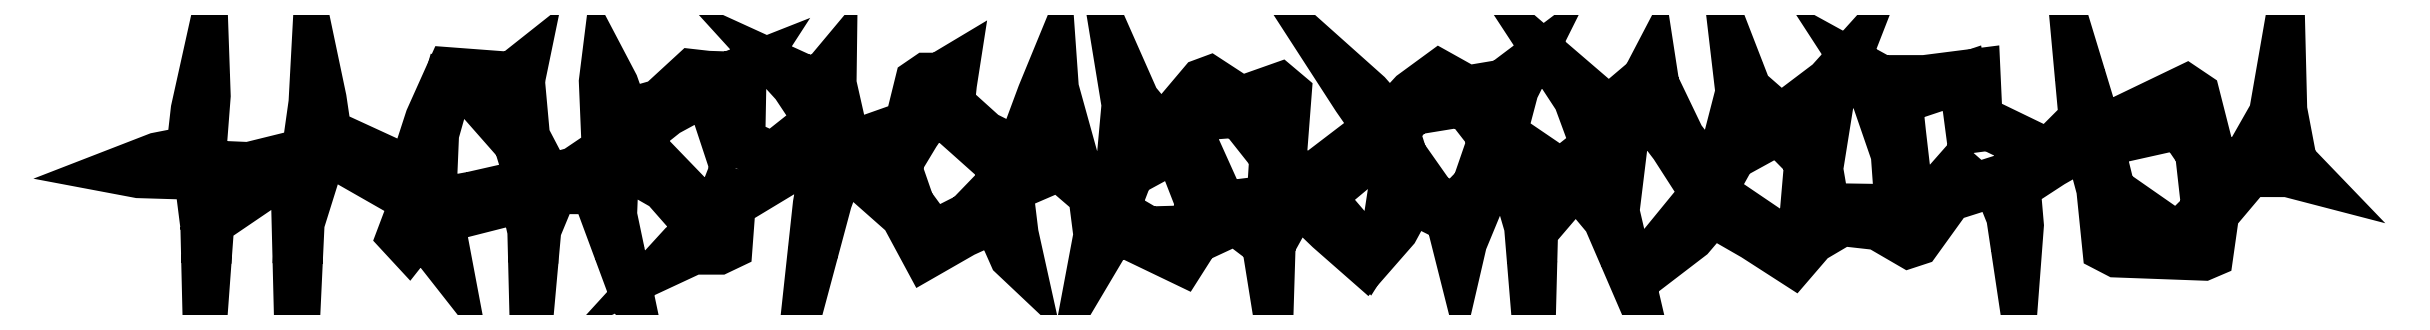
<metadata>
{"format":"dxf","ext":"dxf","renderer":"ezdxf+matplotlib","layout":"modelspace","background":"white","min_lineweight":24,"dpi":150}
</metadata>
<code>
0
SECTION
2
ENTITIES
0
LWPOLYLINE
8
0
90
483
70
0
10
2.834
20
0.8469
30
0
10
2.719
20
1.748
30
0
10
2.605
20
2.648
30
0
10
1.56
20
2.679
30
0
10
0.5137
20
2.711
30
0
10
0.2569
20
2.759
30
0
10
0
20
2.808
30
0
10
0.5838
20
3.034
30
0
10
1.168
20
3.26
30
0
10
1.751
20
3.374
30
0
10
2.335
20
3.489
30
0
10
2.416
20
4.2
30
0
10
2.496
20
4.91
30
0
10
2.654
20
5.621
30
0
10
2.812
20
6.332
30
0
10
2.828
20
5.869
30
0
10
2.844
20
5.405
30
0
10
2.78
20
4.57
30
0
10
2.716
20
3.736
30
0
10
2.712
20
3.365
30
0
10
2.709
20
2.994
30
0
10
3.531
20
2.958
30
0
10
4.354
20
2.923
30
0
10
5.355
20
3.17
30
0
10
6.356
20
3.417
30
0
10
6.479
20
4.287
30
0
10
6.602
20
5.158
30
0
10
6.633
20
5.745
30
0
10
6.665
20
6.332
30
0
10
6.775
20
5.807
30
0
10
6.886
20
5.281
30
0
10
6.974
20
4.686
30
0
10
7.062
20
4.09
30
0
10
8.556
20
3.403
30
0
10
10.05
20
2.716
30
0
10
10.35
20
3.652
30
0
10
10.66
20
4.589
30
0
10
11.02
20
5.405
30
0
10
11.39
20
6.222
30
0
10
12.46
20
6.141
30
0
10
13.53
20
6.061
30
0
10
13.7
20
6.197
30
0
10
13.88
20
6.332
30
0
10
13.83
20
6.136
30
0
10
13.79
20
5.939
30
0
10
13.88
20
4.949
30
0
10
13.97
20
3.958
30
0
10
14.36
20
3.221
30
0
10
14.74
20
2.483
30
0
10
15.23
20
2.62
30
0
10
15.72
20
2.757
30
0
10
16.27
20
3.127
30
0
10
16.82
20
3.498
30
0
10
16.77
20
4.699
30
0
10
16.72
20
5.899
30
0
10
16.75
20
6.116
30
0
10
16.77
20
6.332
30
0
10
16.92
20
6.054
30
0
10
17.06
20
5.776
30
0
10
17.24
20
5.268
30
0
10
17.42
20
4.761
30
0
10
18.06
20
4.94
30
0
10
18.69
20
5.119
30
0
10
19.26
20
5.64
30
0
10
19.83
20
6.16
30
0
10
20.08
20
6.131
30
0
10
20.34
20
6.102
30
0
10
20.72
20
6.089
30
0
10
21.1
20
6.076
30
0
10
21.4
20
6.196
30
0
10
21.7
20
6.315
30
0
10
21.61
20
6.168
30
0
10
21.51
20
6.021
30
0
10
21.49
20
4.898
30
0
10
21.47
20
3.775
30
0
10
22.04
20
3.509
30
0
10
22.62
20
3.244
30
0
10
23.43
20
3.89
30
0
10
24.25
20
4.537
30
0
10
23.82
20
5.181
30
0
10
23.39
20
5.824
30
0
10
23.17
20
6.073
30
0
10
22.94
20
6.321
30
0
10
23.33
20
6.144
30
0
10
23.72
20
5.967
30
0
10
24.04
20
5.967
30
0
10
24.35
20
5.967
30
0
10
24.51
20
6.15
30
0
10
24.66
20
6.332
30
0
10
24.66
20
6.078
30
0
10
24.65
20
5.823
30
0
10
24.9
20
4.71
30
0
10
25.16
20
3.598
30
0
10
26.26
20
3.987
30
0
10
27.36
20
4.376
30
0
10
27.54
20
5.117
30
0
10
27.73
20
5.859
30
0
10
27.86
20
5.947
30
0
10
27.98
20
6.035
30
0
10
28.21
20
6.035
30
0
10
28.43
20
6.035
30
0
10
28.68
20
6.184
30
0
10
28.93
20
6.332
30
0
10
28.89
20
6.075
30
0
10
28.85
20
5.817
30
0
10
28.81
20
5.456
30
0
10
28.77
20
5.094
30
0
10
29.37
20
4.554
30
0
10
29.97
20
4.015
30
0
10
30.6
20
3.7
30
0
10
31.22
20
3.384
30
0
10
31.61
20
4.416
30
0
10
31.99
20
5.448
30
0
10
32.17
20
5.89
30
0
10
32.35
20
6.332
30
0
10
32.38
20
5.992
30
0
10
32.4
20
5.652
30
0
10
32.78
20
4.287
30
0
10
33.16
20
2.921
30
0
10
33.67
20
2.514
30
0
10
34.18
20
2.106
30
0
10
34.46
20
2.514
30
0
10
34.74
20
2.921
30
0
10
34.84
20
4.009
30
0
10
34.93
20
5.096
30
0
10
34.83
20
5.714
30
0
10
34.73
20
6.332
30
0
10
34.98
20
5.776
30
0
10
35.22
20
5.22
30
0
10
35.68
20
4.663
30
0
10
36.14
20
4.107
30
0
10
36.87
20
4.972
30
0
10
37.6
20
5.838
30
0
10
37.71
20
5.879
30
0
10
37.82
20
5.919
30
0
10
38.37
20
5.565
30
0
10
38.91
20
5.21
30
0
10
39.58
20
5.447
30
0
10
40.26
20
5.684
30
0
10
40.38
20
5.575
30
0
10
40.51
20
5.467
30
0
10
40.43
20
4.416
30
0
10
40.35
20
3.365
30
0
10
40.63
20
2.747
30
0
10
40.9
20
2.129
30
0
10
42.3
20
3.199
30
0
10
43.71
20
4.27
30
0
10
43.33
20
4.806
30
0
10
42.96
20
5.343
30
0
10
42.64
20
5.832
30
0
10
42.33
20
6.322
30
0
10
42.82
20
5.882
30
0
10
43.31
20
5.442
30
0
10
43.7
20
4.997
30
0
10
44.1
20
4.552
30
0
10
44.51
20
4.999
30
0
10
44.92
20
5.445
30
0
10
45.38
20
5.784
30
0
10
45.85
20
6.122
30
0
10
46.32
20
5.856
30
0
10
46.8
20
5.59
30
0
10
47.44
20
5.696
30
0
10
48.08
20
5.803
30
0
10
48.42
20
6.064
30
0
10
48.77
20
6.326
30
0
10
48.6
20
5.986
30
0
10
48.43
20
5.646
30
0
10
48.22
20
4.858
30
0
10
48.01
20
4.07
30
0
10
49.04
20
3.371
30
0
10
50.07
20
2.672
30
0
10
50.68
20
3.157
30
0
10
51.29
20
3.642
30
0
10
50.98
20
4.483
30
0
10
50.67
20
5.324
30
0
10
50.34
20
5.828
30
0
10
50.01
20
6.331
30
0
10
50.45
20
5.961
30
0
10
50.88
20
5.59
30
0
10
51.31
20
5.22
30
0
10
51.73
20
4.849
30
0
10
52.39
20
5.408
30
0
10
53.05
20
5.968
30
0
10
53.15
20
6.15
30
0
10
53.24
20
6.332
30
0
10
53.29
20
6.054
30
0
10
53.33
20
5.776
30
0
10
53.78
20
4.845
30
0
10
54.23
20
3.914
30
0
10
54.73
20
3.262
30
0
10
55.23
20
2.609
30
0
10
55.53
20
3.107
30
0
10
55.83
20
3.605
30
0
10
56.08
20
4.567
30
0
10
56.33
20
5.528
30
0
10
56.27
20
5.992
30
0
10
56.22
20
6.456
30
0
10
56.38
20
6.023
30
0
10
56.55
20
5.59
30
0
10
57.14
20
5.076
30
0
10
57.73
20
4.562
30
0
10
58.58
20
5.207
30
0
10
59.43
20
5.851
30
0
10
59.64
20
6.083
30
0
10
59.85
20
6.315
30
0
10
59.63
20
5.743
30
0
10
59.4
20
5.17
30
0
10
59.22
20
4.014
30
0
10
59.03
20
2.858
30
0
10
59.15
20
2.175
30
0
10
59.27
20
1.492
30
0
10
60.57
20
1.472
30
0
10
61.88
20
1.451
30
0
10
61.81
20
2.414
30
0
10
61.74
20
3.376
30
0
10
61.34
20
4.55
30
0
10
60.93
20
5.723
30
0
10
60.73
20
6.027
30
0
10
60.54
20
6.332
30
0
10
60.88
20
6.142
30
0
10
61.23
20
5.953
30
0
10
61.99
20
5.953
30
0
10
62.74
20
5.953
30
0
10
63.63
20
6.066
30
0
10
64.52
20
6.179
30
0
10
64.56
20
5.374
30
0
10
64.59
20
4.569
30
0
10
65.83
20
3.97
30
0
10
67.07
20
3.37
30
0
10
67.68
20
3.979
30
0
10
68.29
20
4.588
30
0
10
68.21
20
5.418
30
0
10
68.14
20
6.248
30
0
10
68.3
20
5.722
30
0
10
68.46
20
5.197
30
0
10
68.52
20
4.75
30
0
10
68.58
20
4.303
30
0
10
69.02
20
4.381
30
0
10
69.46
20
4.459
30
0
10
70.66
20
5.036
30
0
10
71.86
20
5.614
30
0
10
72.02
20
5.509
30
0
10
72.17
20
5.405
30
0
10
72.4
20
4.521
30
0
10
72.62
20
3.636
30
0
10
72.89
20
3.215
30
0
10
73.16
20
2.794
30
0
10
73.57
20
2.968
30
0
10
73.99
20
3.142
30
0
10
74.45
20
3.957
30
0
10
74.92
20
4.772
30
0
10
75.04
20
5.513
30
0
10
75.17
20
6.255
30
0
10
75.19
20
5.583
30
0
10
75.21
20
4.911
30
0
10
75.38
20
3.995
30
0
10
75.56
20
3.078
30
0
10
75.79
20
2.831
30
0
10
76.03
20
2.584
30
0
10
75.72
20
2.665
30
0
10
75.41
20
2.747
30
0
10
74.72
20
2.748
30
0
10
74.04
20
2.749
30
0
10
73.44
20
2.038
30
0
10
72.84
20
1.328
30
0
10
72.74
20
0.6221
30
0
10
72.64
20
-0.08328
30
0
10
72.55
20
-0.1238
30
0
10
72.45
20
-0.1643
30
0
10
70.95
20
-0.1097
30
0
10
69.45
20
-0.05507
30
0
10
69.28
20
0.03353
30
0
10
69.11
20
0.1221
30
0
10
69.01
20
1.142
30
0
10
68.9
20
2.162
30
0
10
68.68
20
2.986
30
0
10
68.46
20
3.81
30
0
10
67.81
20
3.439
30
0
10
67.17
20
3.068
30
0
10
66.54
20
2.66
30
0
10
65.91
20
2.252
30
0
10
65.97
20
1.572
30
0
10
66.03
20
0.8925
30
0
10
65.99
20
0.3979
30
0
10
65.96
20
-0.09657
30
0
10
65.86
20
0.5551
30
0
10
65.76
20
1.207
30
0
10
65.52
20
1.82
30
0
10
65.27
20
2.433
30
0
10
64.42
20
2.163
30
0
10
63.57
20
1.894
30
0
10
63.02
20
1.126
30
0
10
62.47
20
0.359
30
0
10
62.34
20
0.3167
30
0
10
62.21
20
0.2743
30
0
10
61.67
20
0.5851
30
0
10
61.14
20
0.8959
30
0
10
60.49
20
0.9679
30
0
10
59.85
20
1.04
30
0
10
59.33
20
0.7311
30
0
10
58.8
20
0.4221
30
0
10
58.48
20
0.04282
30
0
10
58.15
20
-0.3365
30
0
10
57.48
20
0.09439
30
0
10
56.81
20
0.5253
30
0
10
56.06
20
0.9561
30
0
10
55.31
20
1.387
30
0
10
54.94
20
0.9543
30
0
10
54.57
20
0.5216
30
0
10
54.03
20
0.1032
30
0
10
53.48
20
-0.3151
30
0
10
53.41
20
-0.2417
30
0
10
53.33
20
-0.1683
30
0
10
54.22
20
0.9165
30
0
10
55.11
20
2.001
30
0
10
54.56
20
2.848
30
0
10
54.02
20
3.694
30
0
10
53.48
20
4.408
30
0
10
52.93
20
5.121
30
0
10
52.64
20
4.898
30
0
10
52.34
20
4.676
30
0
10
52.14
20
3.025
30
0
10
51.94
20
1.375
30
0
10
52.14
20
0.5155
30
0
10
52.34
20
-0.3438
30
0
10
52.02
20
0.3968
30
0
10
51.7
20
1.137
30
0
10
51.15
20
1.799
30
0
10
50.59
20
2.461
30
0
10
49.85
20
1.587
30
0
10
49.1
20
0.7132
30
0
10
49.09
20
0.1229
30
0
10
49.07
20
-0.4674
30
0
10
49.02
20
0.1984
30
0
10
48.96
20
0.8642
30
0
10
48.72
20
1.693
30
0
10
48.48
20
2.521
30
0
10
47.9
20
2.251
30
0
10
47.32
20
1.98
30
0
10
46.97
20
1.152
30
0
10
46.63
20
0.323
30
0
10
46.58
20
0.1132
30
0
10
46.53
20
-0.09655
30
0
10
46.43
20
0.3053
30
0
10
46.33
20
0.707
30
0
10
46.3
20
0.9234
30
0
10
46.26
20
1.14
30
0
10
45.89
20
1.324
30
0
10
45.52
20
1.508
30
0
10
45.19
20
1.693
30
0
10
44.86
20
1.877
30
0
10
44.55
20
1.322
30
0
10
44.25
20
0.7665
30
0
10
43.77
20
0.2113
30
0
10
43.28
20
-0.3438
30
0
10
42.65
20
0.2125
30
0
10
42.01
20
0.7689
30
0
10
41.43
20
1.325
30
0
10
40.86
20
1.882
30
0
10
40.41
20
1.068
30
0
10
39.96
20
0.2549
30
0
10
39.94
20
-0.1063
30
0
10
39.93
20
-0.4674
30
0
10
39.87
20
-0.09655
30
0
10
39.81
20
0.2743
30
0
10
39.28
20
0.682
30
0
10
38.74
20
1.09
30
0
10
38.03
20
0.7593
30
0
10
37.32
20
0.4289
30
0
10
37.08
20
0.0616
30
0
10
36.85
20
-0.3057
30
0
10
36.23
20
-0.007051
30
0
10
35.61
20
0.2916
30
0
10
34.99
20
0.5902
30
0
10
34.36
20
0.8888
30
0
10
34.26
20
0.5806
30
0
10
34.15
20
0.2725
30
0
10
33.97
20
-0.03566
30
0
10
33.79
20
-0.3438
30
0
10
33.87
20
0.102
30
0
10
33.95
20
0.5478
30
0
10
33.86
20
1.259
30
0
10
33.77
20
1.97
30
0
10
33.19
20
2.471
30
0
10
32.61
20
2.972
30
0
10
31.7
20
2.583
30
0
10
30.8
20
2.194
30
0
10
30.9
20
1.389
30
0
10
31
20
0.5834
30
0
10
31.1
20
0.1198
30
0
10
31.2
20
-0.3438
30
0
10
31.1
20
-0.2511
30
0
10
31.01
20
-0.1584
30
0
10
30.84
20
0.2155
30
0
10
30.68
20
0.5894
30
0
10
30.51
20
0.8706
30
0
10
30.35
20
1.152
30
0
10
29.79
20
0.8987
30
0
10
29.24
20
0.6456
30
0
10
28.59
20
0.2771
30
0
10
27.95
20
-0.09145
30
0
10
27.58
20
0.5892
30
0
10
27.22
20
1.27
30
0
10
26.13
20
2.235
30
0
10
25.03
20
3.201
30
0
10
24.77
20
2.479
30
0
10
24.5
20
1.758
30
0
10
24.24
20
0.7791
30
0
10
23.98
20
-0.1998
30
0
10
24.08
20
0.7127
30
0
10
24.18
20
1.625
30
0
10
24.31
20
2.404
30
0
10
24.45
20
3.183
30
0
10
23.92
20
3.1
30
0
10
23.4
20
3.018
30
0
10
22.27
20
2.339
30
0
10
21.14
20
1.659
30
0
10
21.09
20
0.9266
30
0
10
21.03
20
0.1938
30
0
10
20.88
20
0.1194
30
0
10
20.72
20
0.04506
30
0
10
20.27
20
0.04506
30
0
10
19.83
20
0.04506
30
0
10
19.42
20
-0.1439
30
0
10
19.02
20
-0.3329
30
0
10
19.25
20
-0.08266
30
0
10
19.48
20
0.1675
30
0
10
19.83
20
0.4572
30
0
10
20.18
20
0.7469
30
0
10
19.52
20
1.496
30
0
10
18.86
20
2.245
30
0
10
17.97
20
2.751
30
0
10
17.08
20
3.256
30
0
10
17.04
20
2.251
30
0
10
17.01
20
1.245
30
0
10
17.16
20
0.5242
30
0
10
17.31
20
-0.1969
30
0
10
16.87
20
0.9762
30
0
10
16.44
20
2.149
30
0
10
15.69
20
2.153
30
0
10
14.94
20
2.156
30
0
10
14.66
20
1.458
30
0
10
14.37
20
0.759
30
0
10
14.31
20
0.1458
30
0
10
14.26
20
-0.4674
30
0
10
14.24
20
0.1198
30
0
10
14.23
20
0.707
30
0
10
14.1
20
1.295
30
0
10
13.96
20
1.883
30
0
10
12.4
20
1.486
30
0
10
10.84
20
1.088
30
0
10
10.99
20
0.677
30
0
10
11.14
20
0.2656
30
0
10
11.19
20
-0.03908
30
0
10
11.25
20
-0.3438
30
0
10
11
20
-0.0222
30
0
10
10.75
20
0.2994
30
0
10
10.59
20
0.621
30
0
10
10.43
20
0.9426
30
0
10
10.17
20
0.621
30
0
10
9.921
20
0.2994
30
0
10
9.803
20
0.4265
30
0
10
9.685
20
0.5536
30
0
10
9.917
20
1.167
30
0
10
10.15
20
1.781
30
0
10
8.544
20
2.697
30
0
10
6.94
20
3.612
30
0
10
6.528
20
2.298
30
0
10
6.117
20
0.9832
30
0
10
6.083
20
0.2579
30
0
10
6.049
20
-0.4674
30
0
10
6.031
20
0.2434
30
0
10
6.013
20
0.9543
30
0
10
5.996
20
1.665
30
0
10
5.978
20
2.376
30
0
10
5.511
20
2.399
30
0
10
5.044
20
2.422
30
0
10
4.009
20
1.719
30
0
10
2.974
20
1.016
30
0
10
2.919
20
0.2743
30
0
10
2.865
20
-0.4674
30
0
10
2.849
20
0.1898
30
0
10
2.834
20
0.8469
30
0
0
LWPOLYLINE
8
0
90
11
70
0
10
44.05
20
1.025
30
0
10
44.2
20
1.984
30
0
10
44.35
20
2.942
30
0
10
44.16
20
3.383
30
0
10
43.98
20
3.825
30
0
10
42.82
20
2.854
30
0
10
41.66
20
1.884
30
0
10
42.51
20
0.8962
30
0
10
43.35
20
-0.0917
30
0
10
43.7
20
0.4669
30
0
10
44.05
20
1.025
30
0
0
LWPOLYLINE
8
0
90
13
70
0
10
37.55
20
1.566
30
0
10
37.14
20
2.618
30
0
10
36.73
20
3.67
30
0
10
35.87
20
3.203
30
0
10
35.01
20
2.736
30
0
10
34.75
20
2.057
30
0
10
34.49
20
1.379
30
0
10
35.09
20
1.028
30
0
10
35.69
20
0.6775
30
0
10
36.41
20
0.6977
30
0
10
37.13
20
0.7179
30
0
10
37.34
20
1.142
30
0
10
37.55
20
1.566
30
0
0
LWPOLYLINE
8
0
90
13
70
0
10
58.5
20
0.5599
30
0
10
58.62
20
1.86
30
0
10
58.73
20
3.16
30
0
10
58.2
20
3.701
30
0
10
57.67
20
4.241
30
0
10
56.84
20
3.787
30
0
10
56.01
20
3.333
30
0
10
55.66
20
2.693
30
0
10
55.3
20
2.052
30
0
10
56.69
20
1.11
30
0
10
58.08
20
0.1668
30
0
10
58.29
20
0.3634
30
0
10
58.5
20
0.5599
30
0
0
LWPOLYLINE
8
0
90
19
70
0
10
29.45
20
1.17
30
0
10
29.99
20
1.73
30
0
10
30.53
20
2.29
30
0
10
30.57
20
2.638
30
0
10
30.6
20
2.985
30
0
10
30
20
3.524
30
0
10
29.39
20
4.062
30
0
10
28.82
20
4.573
30
0
10
28.24
20
5.083
30
0
10
27.91
20
4.591
30
0
10
27.57
20
4.1
30
0
10
27.24
20
3.543
30
0
10
26.9
20
2.985
30
0
10
27.14
20
2.295
30
0
10
27.38
20
1.605
30
0
10
27.78
20
1.064
30
0
10
28.17
20
0.5221
30
0
10
28.81
20
0.8458
30
0
10
29.45
20
1.17
30
0
0
LWPOLYLINE
8
0
90
13
70
0
10
72.57
20
1.428
30
0
10
72.45
20
2.434
30
0
10
72.34
20
3.439
30
0
10
72.01
20
3.928
30
0
10
71.67
20
4.416
30
0
10
70.24
20
4.095
30
0
10
68.8
20
3.775
30
0
10
69.01
20
2.927
30
0
10
69.22
20
2.079
30
0
10
70.4
20
1.259
30
0
10
71.58
20
0.4395
30
0
10
72.07
20
0.9338
30
0
10
72.57
20
1.428
30
0
0
LWPOLYLINE
8
0
90
15
70
0
10
21.3
20
2.888
30
0
10
20.84
20
4.272
30
0
10
20.38
20
5.655
30
0
10
19.63
20
5.249
30
0
10
18.88
20
4.843
30
0
10
18.3
20
4.38
30
0
10
17.72
20
3.916
30
0
10
18.4
20
3.21
30
0
10
19.08
20
2.505
30
0
10
19.76
20
1.8
30
0
10
20.44
20
1.094
30
0
10
20.66
20
1.445
30
0
10
20.87
20
1.797
30
0
10
21.08
20
2.343
30
0
10
21.3
20
2.888
30
0
0
LWPOLYLINE
8
0
90
13
70
0
10
39.99
20
1.77
30
0
10
40.04
20
2.543
30
0
10
40.08
20
3.316
30
0
10
39.49
20
4.069
30
0
10
38.89
20
4.823
30
0
10
38.22
20
4.773
30
0
10
37.55
20
4.723
30
0
10
37.36
20
4.329
30
0
10
37.18
20
3.935
30
0
10
37.71
20
2.747
30
0
10
38.25
20
1.558
30
0
10
39.12
20
1.664
30
0
10
39.99
20
1.77
30
0
0
LWPOLYLINE
8
0
90
17
70
0
10
47.13
20
2.24
30
0
10
47.43
20
3.093
30
0
10
47.72
20
3.946
30
0
10
47.23
20
4.575
30
0
10
46.74
20
5.205
30
0
10
45.81
20
5.053
30
0
10
44.87
20
4.901
30
0
10
44.56
20
4.562
30
0
10
44.26
20
4.224
30
0
10
44.4
20
3.765
30
0
10
44.55
20
3.305
30
0
10
45.04
20
2.602
30
0
10
45.54
20
1.898
30
0
10
45.93
20
1.653
30
0
10
46.33
20
1.408
30
0
10
46.73
20
1.824
30
0
10
47.13
20
2.24
30
0
0
LWPOLYLINE
8
0
90
19
70
0
10
64.45
20
3.414
30
0
10
64.35
20
4.184
30
0
10
64.25
20
4.953
30
0
10
64.15
20
5.486
30
0
10
64.04
20
6.019
30
0
10
63.48
20
5.832
30
0
10
62.92
20
5.645
30
0
10
62.36
20
5.458
30
0
10
61.8
20
5.271
30
0
10
61.86
20
4.702
30
0
10
61.92
20
4.133
30
0
10
62.03
20
3.162
30
0
10
62.15
20
2.191
30
0
10
62.2
20
1.789
30
0
10
62.25
20
1.387
30
0
10
62.8
20
1.775
30
0
10
63.35
20
2.163
30
0
10
63.9
20
2.789
30
0
10
64.45
20
3.414
30
0
0
LWPOLYLINE
8
0
90
17
70
0
10
12.13
20
1.894
30
0
10
12.95
20
2.08
30
0
10
13.76
20
2.266
30
0
10
13.97
20
2.321
30
0
10
14.17
20
2.377
30
0
10
13.96
20
3.073
30
0
10
13.74
20
3.769
30
0
10
12.9
20
4.731
30
0
10
12.05
20
5.693
30
0
10
11.68
20
5.772
30
0
10
11.3
20
5.851
30
0
10
11.05
20
4.968
30
0
10
10.8
20
4.085
30
0
10
10.75
20
2.859
30
0
10
10.7
20
1.634
30
0
10
11.41
20
1.764
30
0
10
12.13
20
1.894
30
0
0
ENDSEC
0
EOF

</code>
